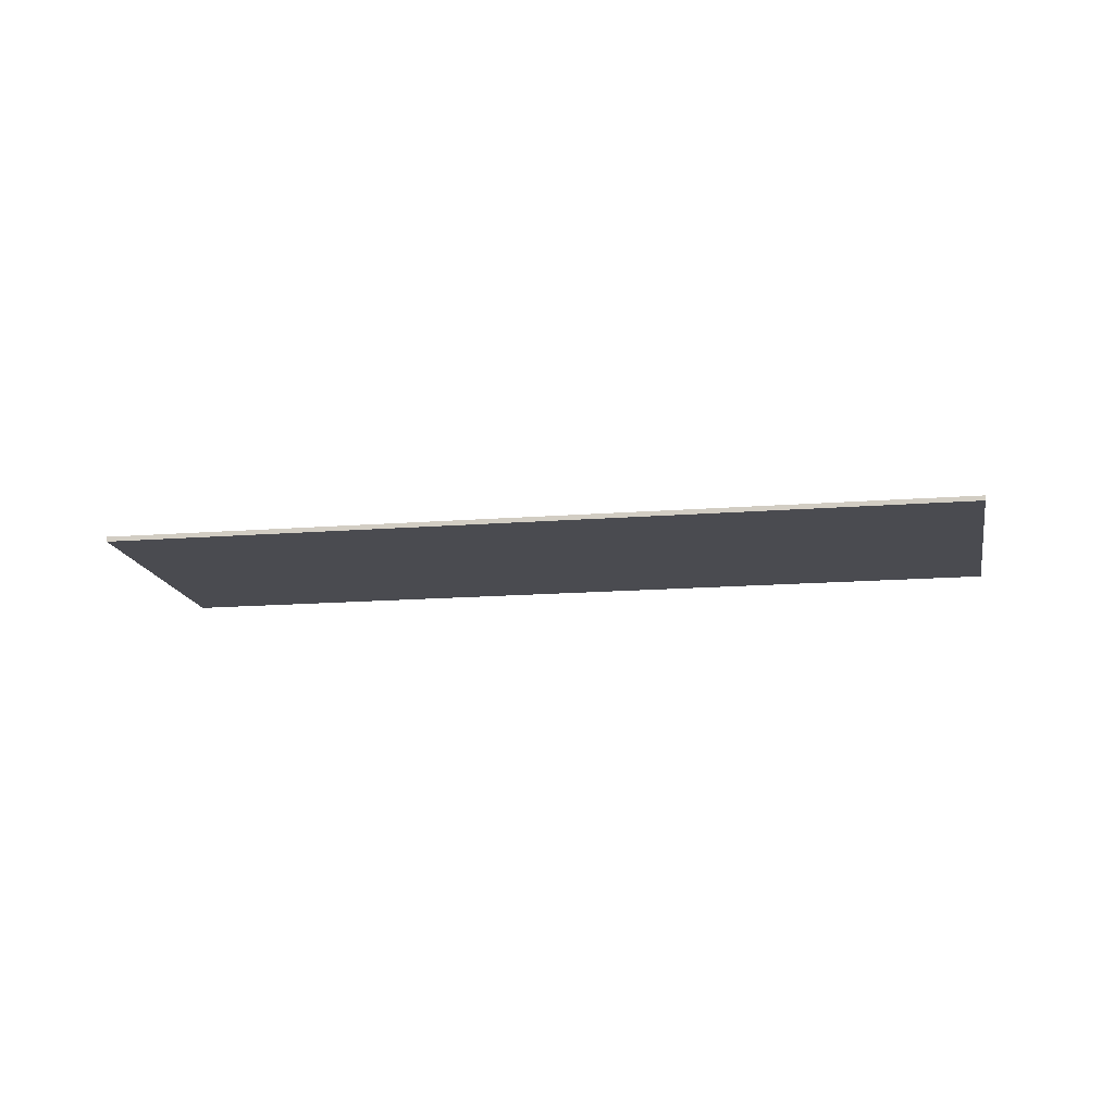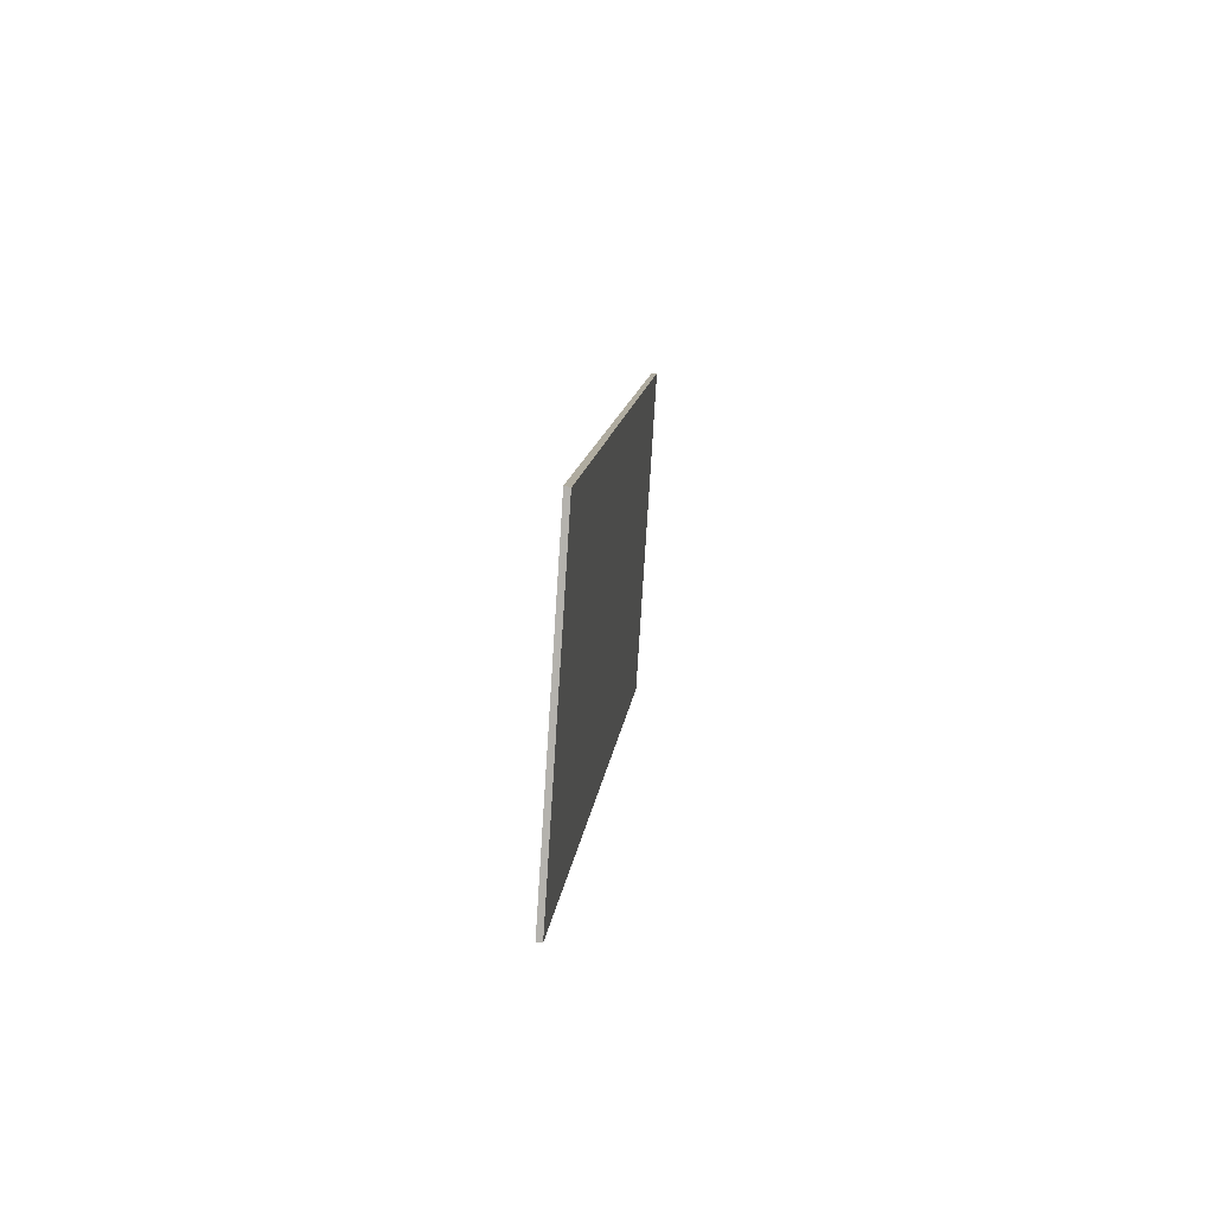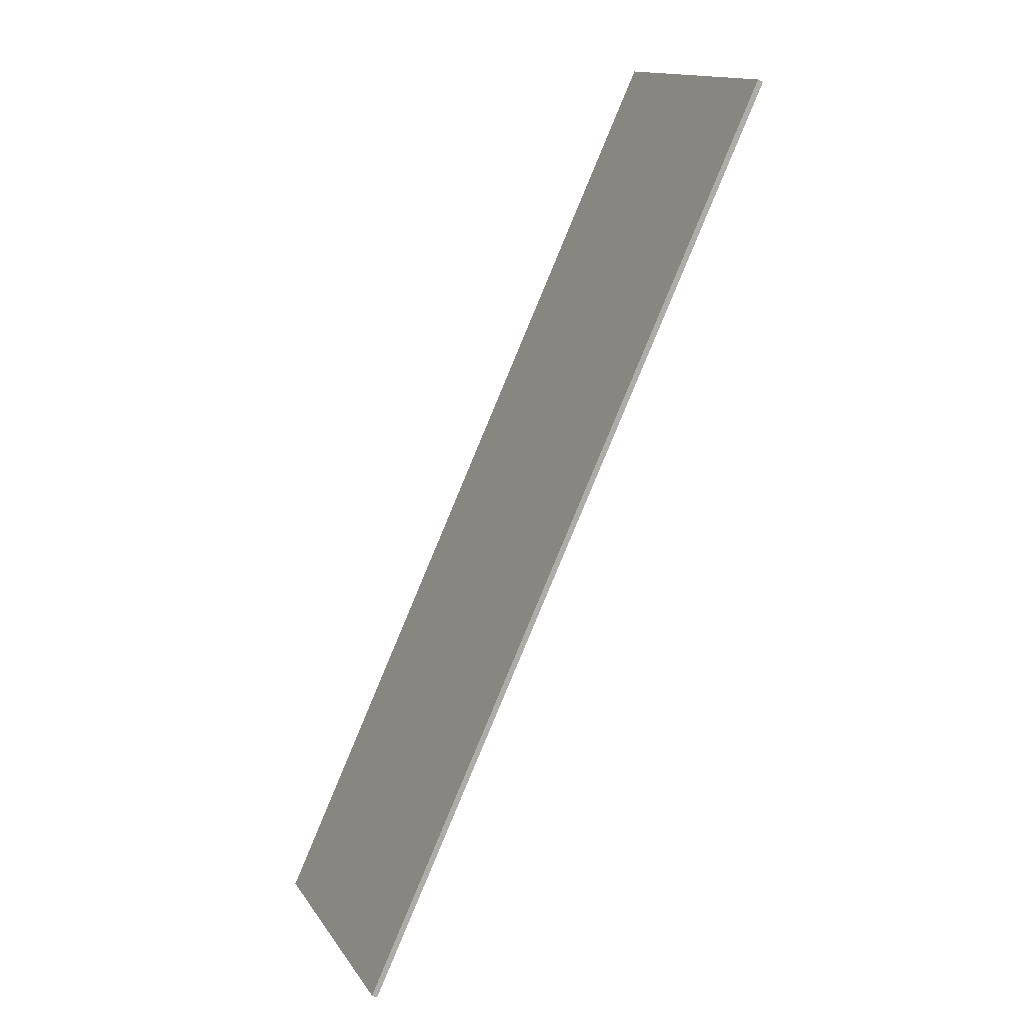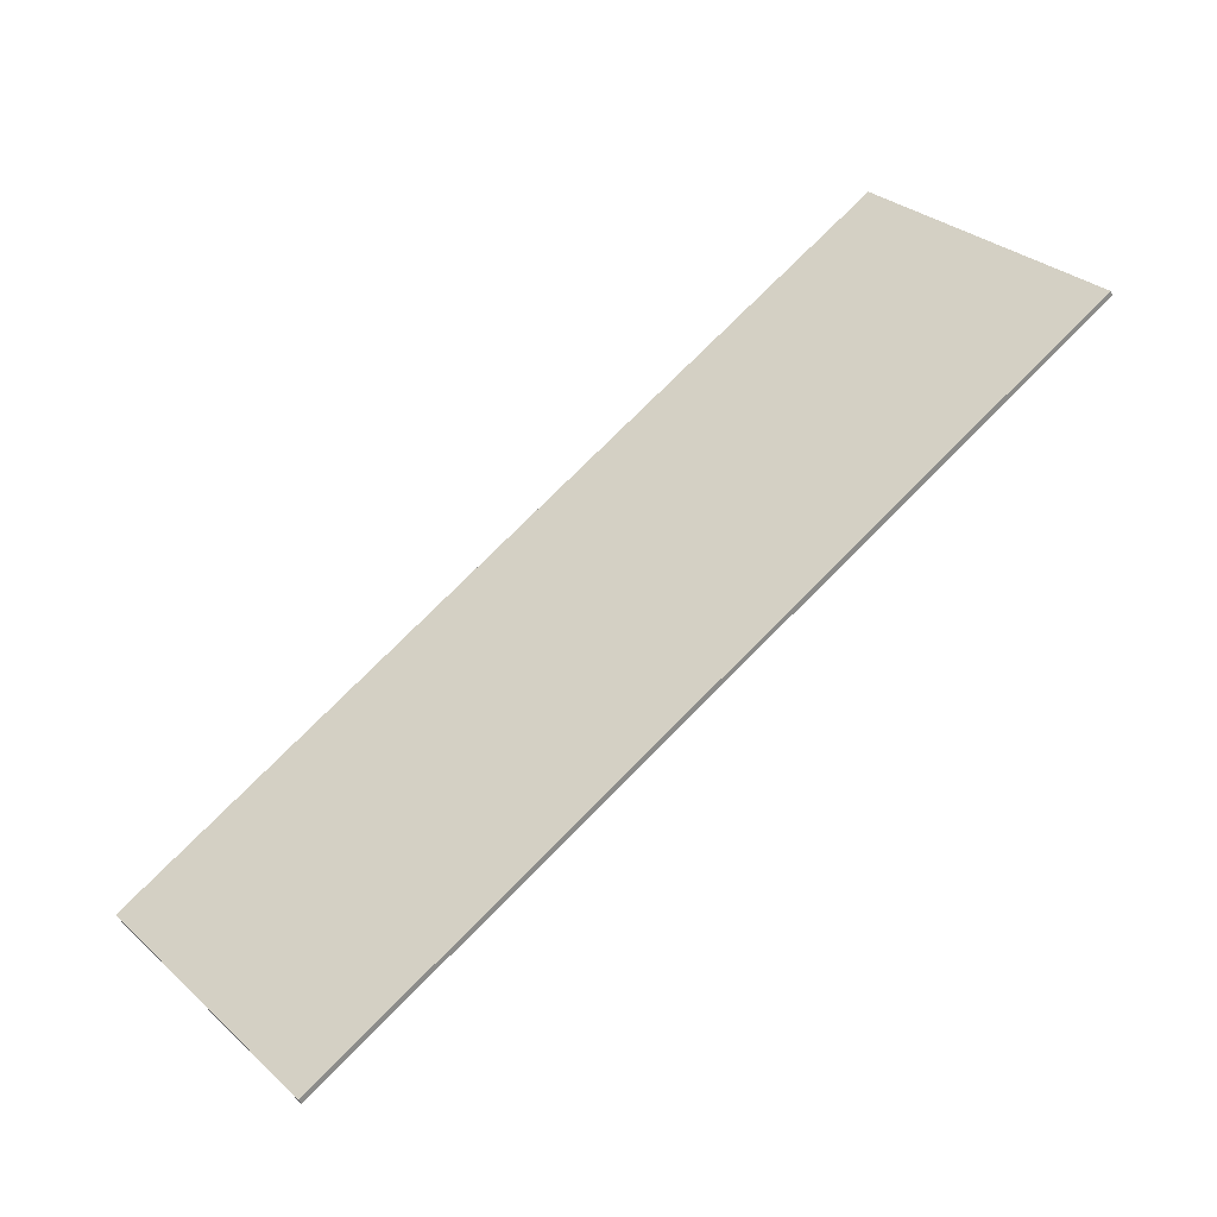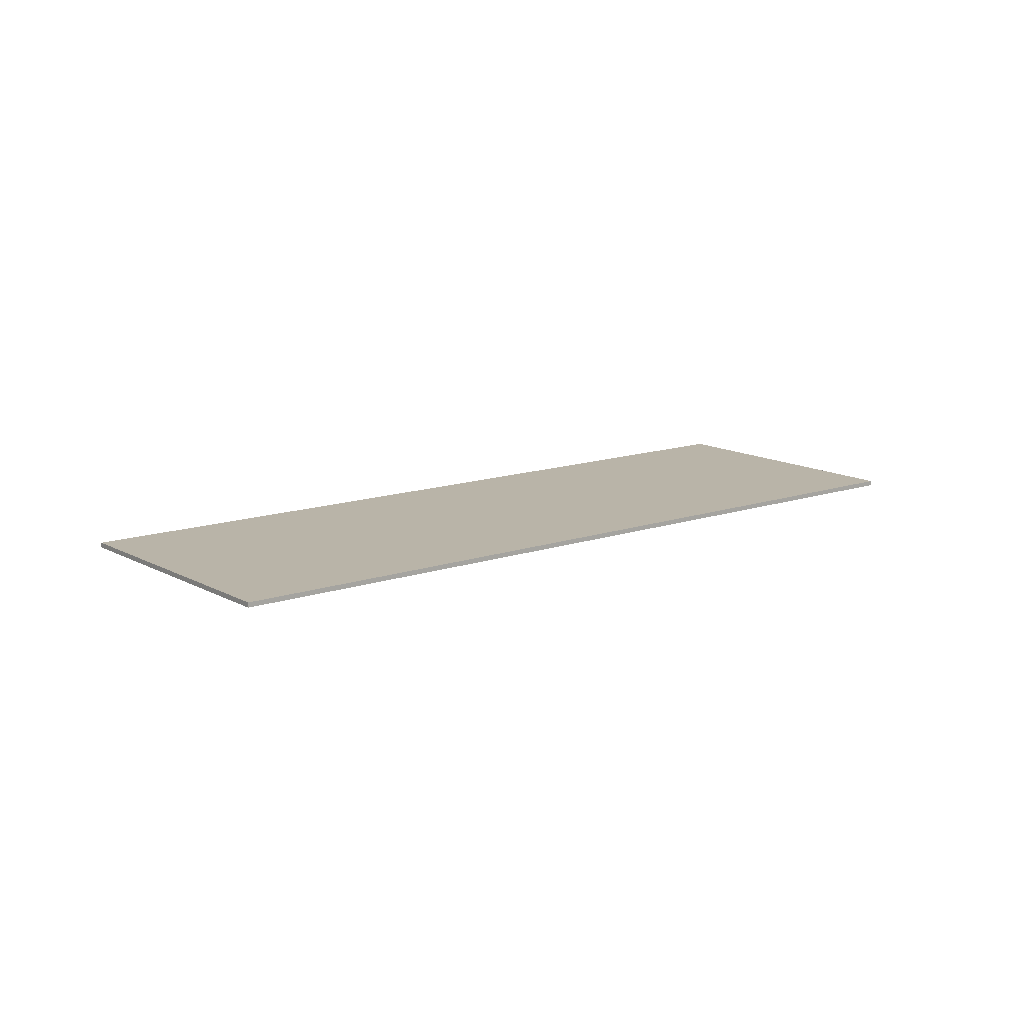
<metadata>
{"format":"obj","ext":"obj","renderer":"f3d","projection":"perspective","resolution":1024,"background":"white","views":[{"elev":-14.6,"azim":-29.0,"up":"+Y"},{"elev":48.3,"azim":95.8,"up":"+Z"},{"elev":-43.2,"azim":60.3,"up":"+Z"},{"elev":-44.3,"azim":25.8,"up":"+Z"},{"elev":13.1,"azim":102.7,"up":"+Y"}]}
</metadata>
<code>
v -6.912e+05 0 1.187e+06
v -6.913e+05 0 1.187e+06
v -6.912e+05 0 1.187e+06
v -6.913e+05 0 1.187e+06
v -6.912e+05 0.4 1.187e+06
v -6.912e+05 0.4 1.187e+06
v -6.913e+05 0.4 1.187e+06
v -6.913e+05 0.4 1.187e+06
g CityEngineMaterial
f 3 1 2 4
f 5 6 7 8
f 1 3 6 5
f 3 4 7 6
f 4 2 8 7
f 2 1 5 8

</code>
